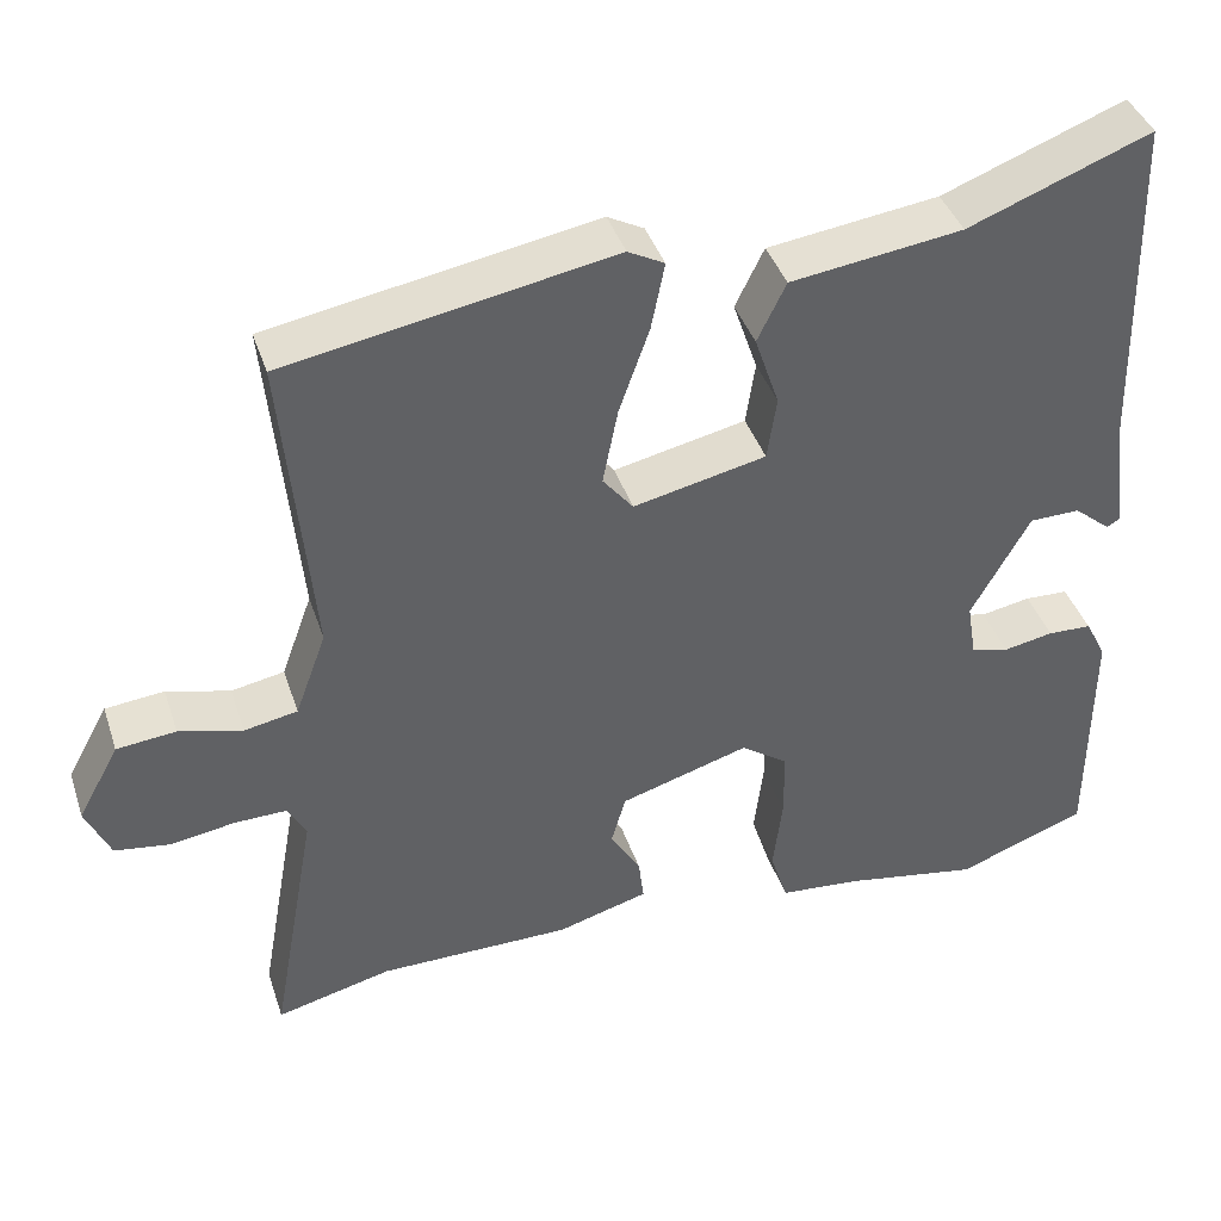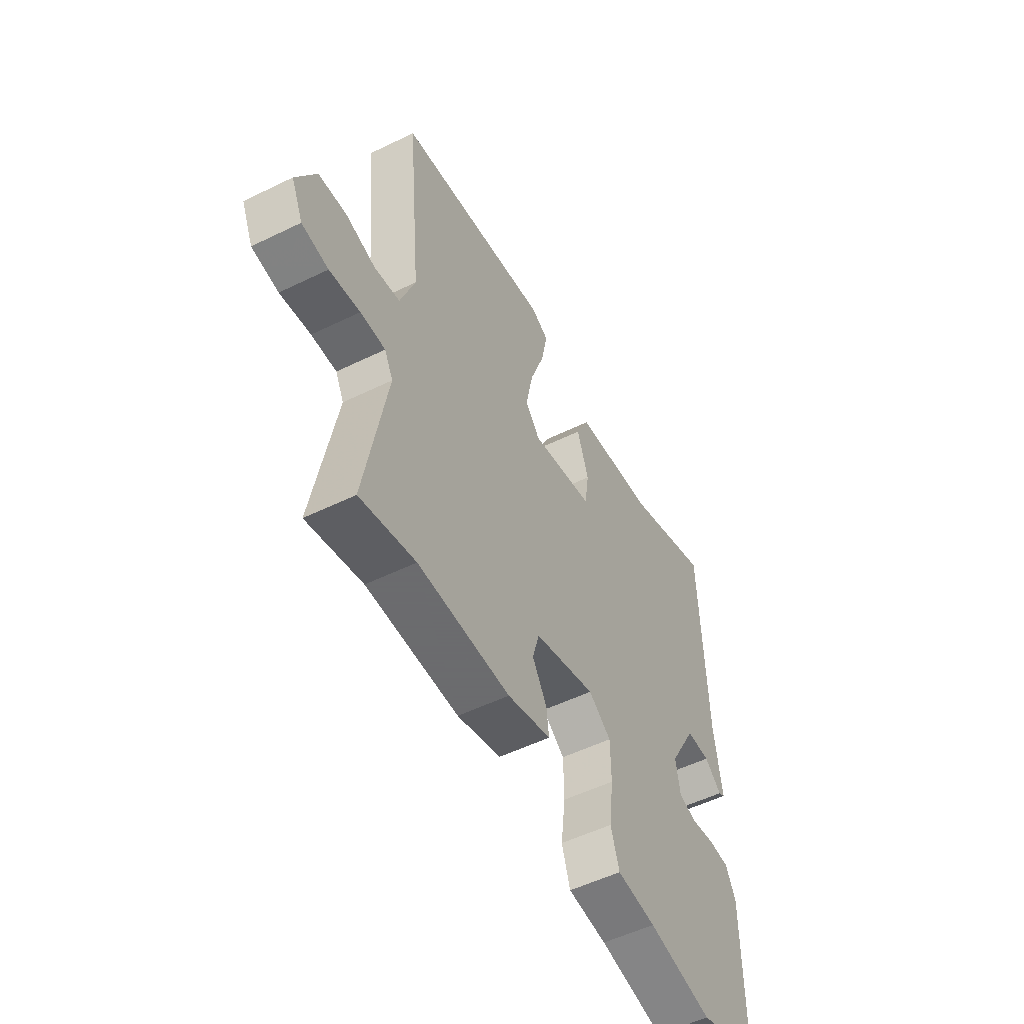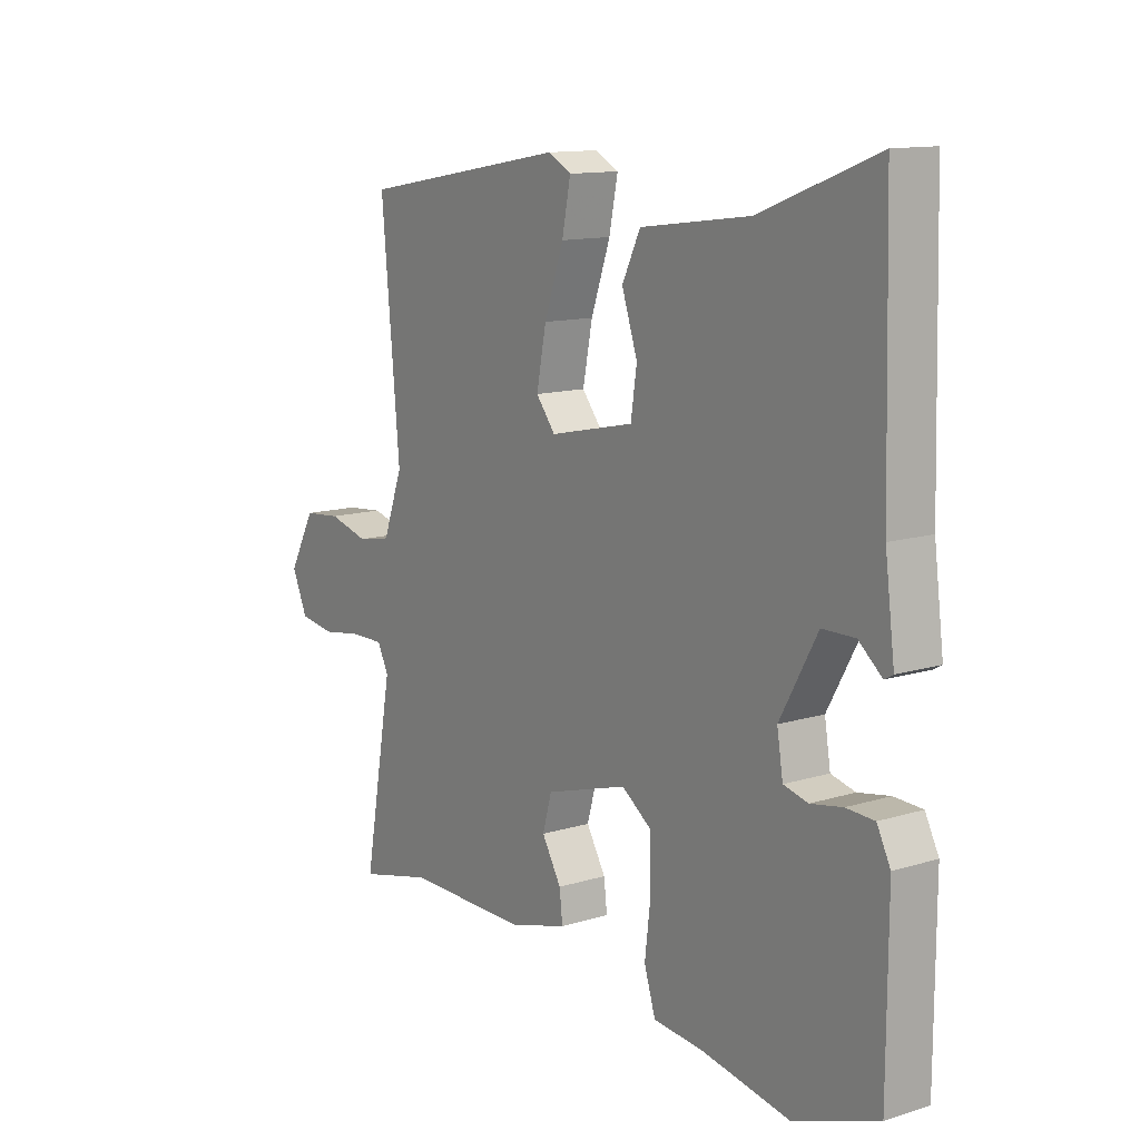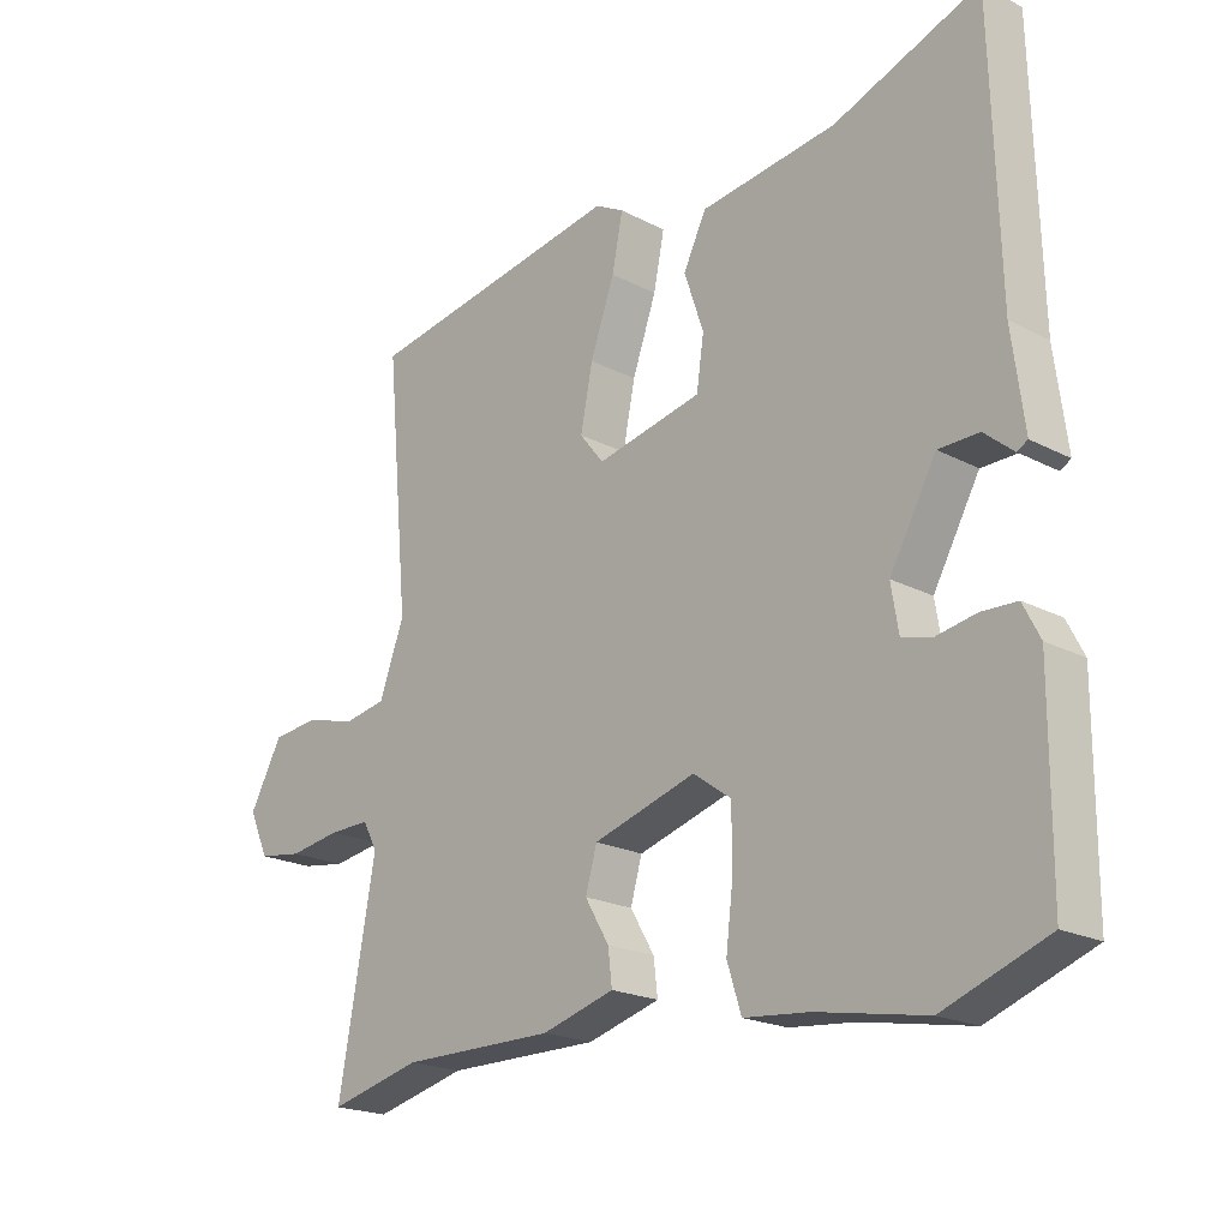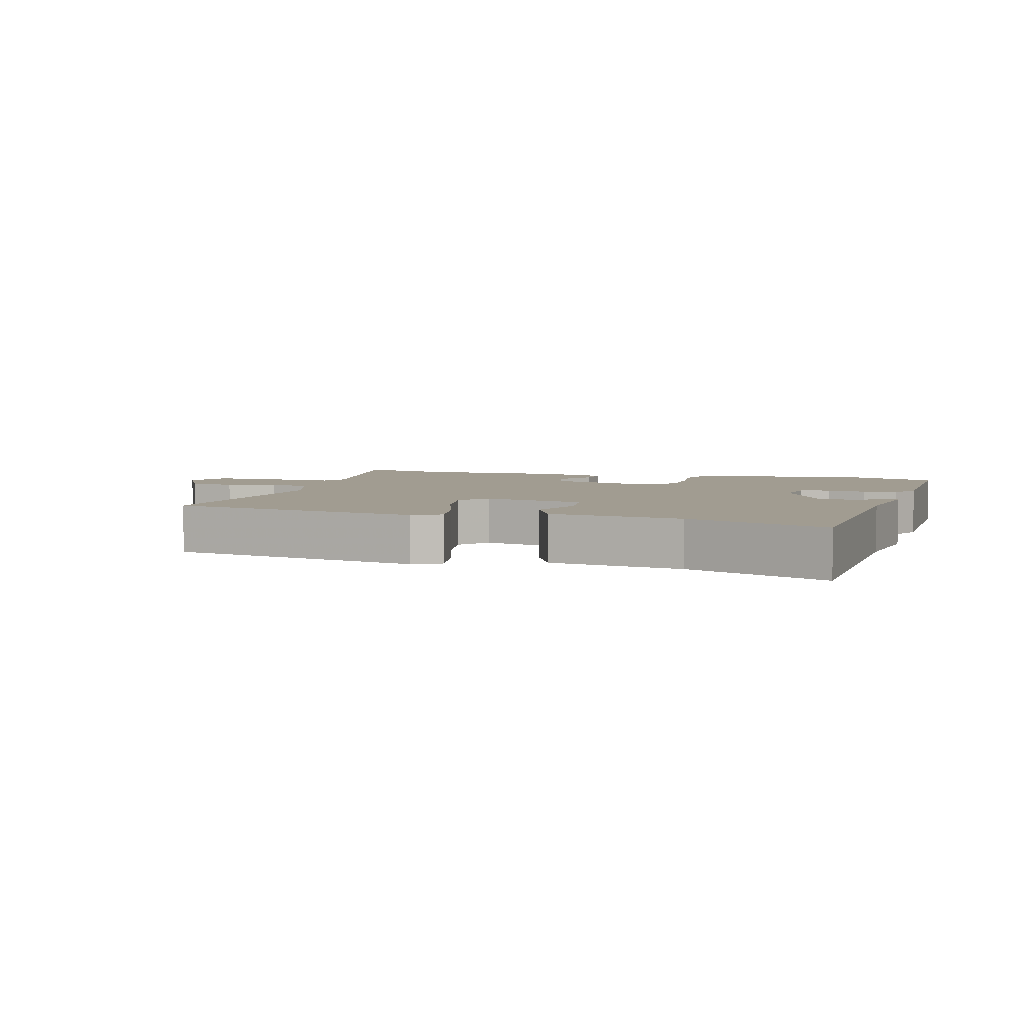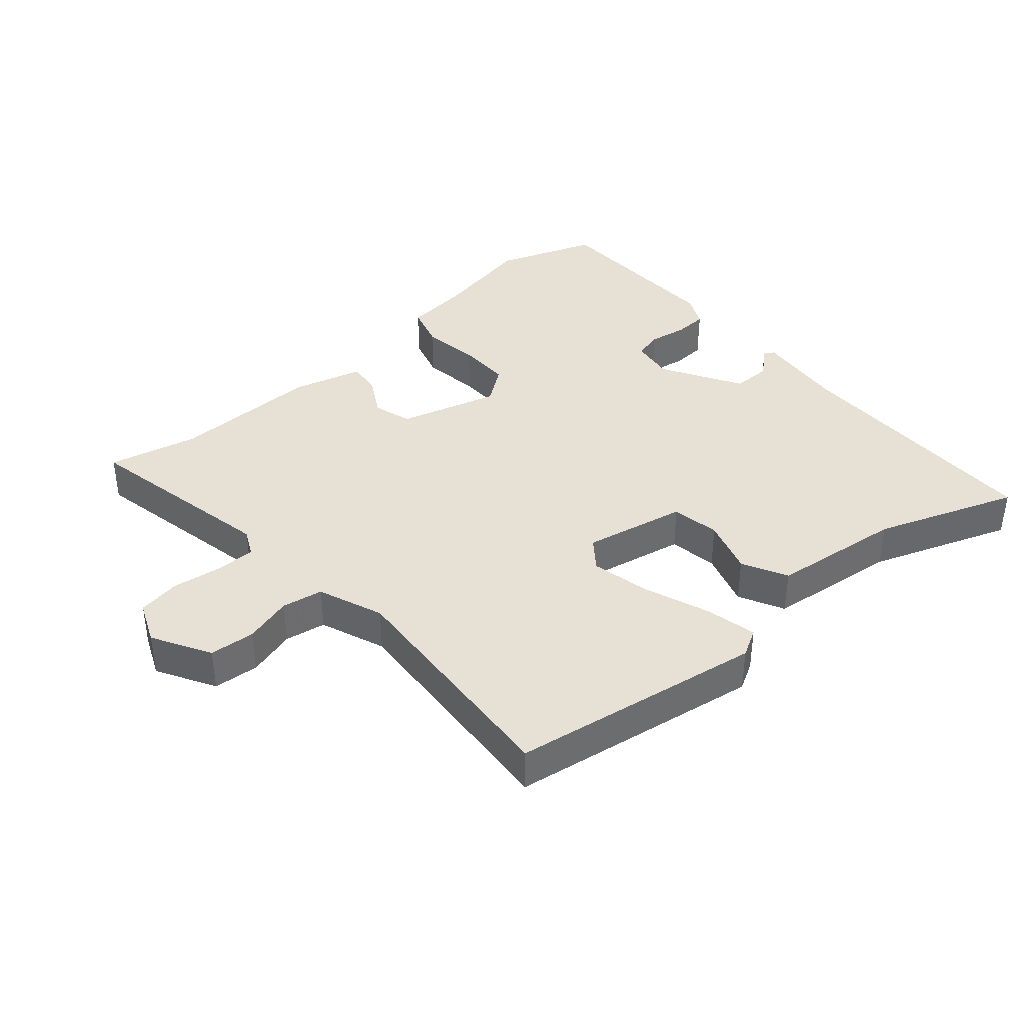
<metadata>
{"format":"obj","ext":"obj","renderer":"f3d","projection":"perspective","resolution":1024,"background":"white","views":[{"elev":40.7,"azim":-17.8,"up":"+Z"},{"elev":-53.5,"azim":-62.5,"up":"+Z"},{"elev":12.6,"azim":54.6,"up":"+Z"},{"elev":-20.3,"azim":46.3,"up":"+Z"},{"elev":4.5,"azim":16.9,"up":"+Y"},{"elev":39.0,"azim":-42.0,"up":"+Y"}]}
</metadata>
<code>
v -0.413 0.07 -0.478
v -0.55 0.07 -0.512
v -0.495 0.07 -0.206
v -0.516 0.07 -0.165
v -0.578 0.07 -0.166
v -0.654 0.07 -0.178
v -0.72 0.07 -0.168
v -0.749 0.07 -0.103
v -0.7 0.07 -0.013
v -0.63 0.07 -0.006
v -0.555 0.07 -0.026
v -0.492 0.07 -0.014
v -0.455 0.07 0.087
v -0.489 0.07 0.458
v -0.102 0.07 0.526
v -0.059 0.07 0.503
v -0.075 0.07 0.423
v -0.111 0.07 0.321
v -0.129 0.07 0.23
v -0.093 0.07 0.185
v 0.064 0.07 0.219
v 0.075 0.07 0.294
v 0.046 0.07 0.38
v 0.08 0.07 0.45
v 0.283 0.07 0.477
v 0.499 0.07 0.56
v 0.51 0.07 0.154
v 0.528 0.07 0.015
v 0.512 0.07 0.006
v 0.469 0.07 0.042
v 0.409 0.07 0.041
v 0.34 0.07 -0.083
v 0.351 0.07 -0.15
v 0.396 0.07 -0.161
v 0.455 0.07 -0.15
v 0.507 0.07 -0.152
v 0.532 0.07 -0.201
v 0.531 0.07 -0.488
v 0.377 0.07 -0.546
v 0.216 0.07 -0.517
v 0.119 0.07 -0.508
v 0.098 0.07 -0.442
v 0.109 0.07 -0.351
v 0.108 0.07 -0.269
v 0.052 0.07 -0.229
v -0.101 0.07 -0.275
v -0.118 0.07 -0.335
v -0.082 0.07 -0.396
v -0.076 0.07 -0.447
v -0.184 0.07 -0.478
v -0.413 0 -0.478
v -0.55 0 -0.512
v -0.495 0 -0.206
v -0.516 0 -0.165
v -0.578 0 -0.166
v -0.654 0 -0.178
v -0.72 0 -0.168
v -0.749 0 -0.103
v -0.7 0 -0.013
v -0.63 0 -0.006
v -0.555 0 -0.026
v -0.492 0 -0.014
v -0.455 0 0.087
v -0.489 0 0.458
v -0.102 0 0.526
v -0.059 0 0.503
v -0.075 0 0.423
v -0.111 0 0.321
v -0.129 0 0.23
v -0.093 0 0.185
v 0.064 0 0.219
v 0.075 0 0.294
v 0.046 0 0.38
v 0.08 0 0.45
v 0.283 0 0.477
v 0.499 0 0.56
v 0.51 0 0.154
v 0.528 0 0.015
v 0.512 0 0.006
v 0.469 0 0.042
v 0.409 0 0.041
v 0.34 0 -0.083
v 0.351 0 -0.15
v 0.396 0 -0.161
v 0.455 0 -0.15
v 0.507 0 -0.152
v 0.532 0 -0.201
v 0.531 0 -0.488
v 0.377 0 -0.546
v 0.216 0 -0.517
v 0.119 0 -0.508
v 0.098 0 -0.442
v 0.109 0 -0.351
v 0.108 0 -0.269
v 0.052 0 -0.229
v -0.101 0 -0.275
v -0.118 0 -0.335
v -0.082 0 -0.396
v -0.076 0 -0.447
v -0.184 0 -0.478
f 47 48 49 50
f 46 47 50 1
f 40 41 42 43
f 40 43 44
f 39 40 44
f 38 39 44
f 37 38 44 45
f 34 35 36 37
f 33 34 37 45
f 27 28 29 30
f 25 26 27 30
f 25 30 31
f 22 23 24 25
f 21 22 25 31
f 20 21 31 32
f 15 16 17 18
f 13 14 15 18
f 12 13 18 19
f 8 9 10 11
f 8 11 12
f 5 6 7 8
f 4 5 8 12
f 3 4 12 19
f 46 1 2 3
f 45 46 3 19
f 20 32 33 45
f 19 20 45
f 100 99 98 97
f 51 100 97 96
f 93 92 91 90
f 94 93 90
f 94 90 89
f 94 89 88
f 95 94 88 87
f 87 86 85 84
f 95 87 84 83
f 80 79 78 77
f 80 77 76 75
f 81 80 75
f 75 74 73 72
f 81 75 72 71
f 82 81 71 70
f 68 67 66 65
f 68 65 64 63
f 69 68 63 62
f 61 60 59 58
f 62 61 58
f 58 57 56 55
f 62 58 55 54
f 69 62 54 53
f 53 52 51 96
f 69 53 96 95
f 95 83 82 70
f 95 70 69
f 1 51 52 2
f 2 52 53 3
f 3 53 54 4
f 4 54 55 5
f 5 55 56 6
f 6 56 57 7
f 7 57 58 8
f 8 58 59 9
f 9 59 60 10
f 10 60 61 11
f 11 61 62 12
f 12 62 63 13
f 13 63 64 14
f 14 64 65 15
f 15 65 66 16
f 16 66 67 17
f 17 67 68 18
f 18 68 69 19
f 19 69 70 20
f 20 70 71 21
f 21 71 72 22
f 22 72 73 23
f 23 73 74 24
f 24 74 75 25
f 25 75 76 26
f 26 76 77 27
f 27 77 78 28
f 28 78 79 29
f 29 79 80 30
f 30 80 81 31
f 31 81 82 32
f 32 82 83 33
f 33 83 84 34
f 34 84 85 35
f 35 85 86 36
f 36 86 87 37
f 37 87 88 38
f 38 88 89 39
f 39 89 90 40
f 40 90 91 41
f 41 91 92 42
f 42 92 93 43
f 43 93 94 44
f 44 94 95 45
f 45 95 96 46
f 46 96 97 47
f 47 97 98 48
f 48 98 99 49
f 49 99 100 50
f 50 100 51 1

</code>
